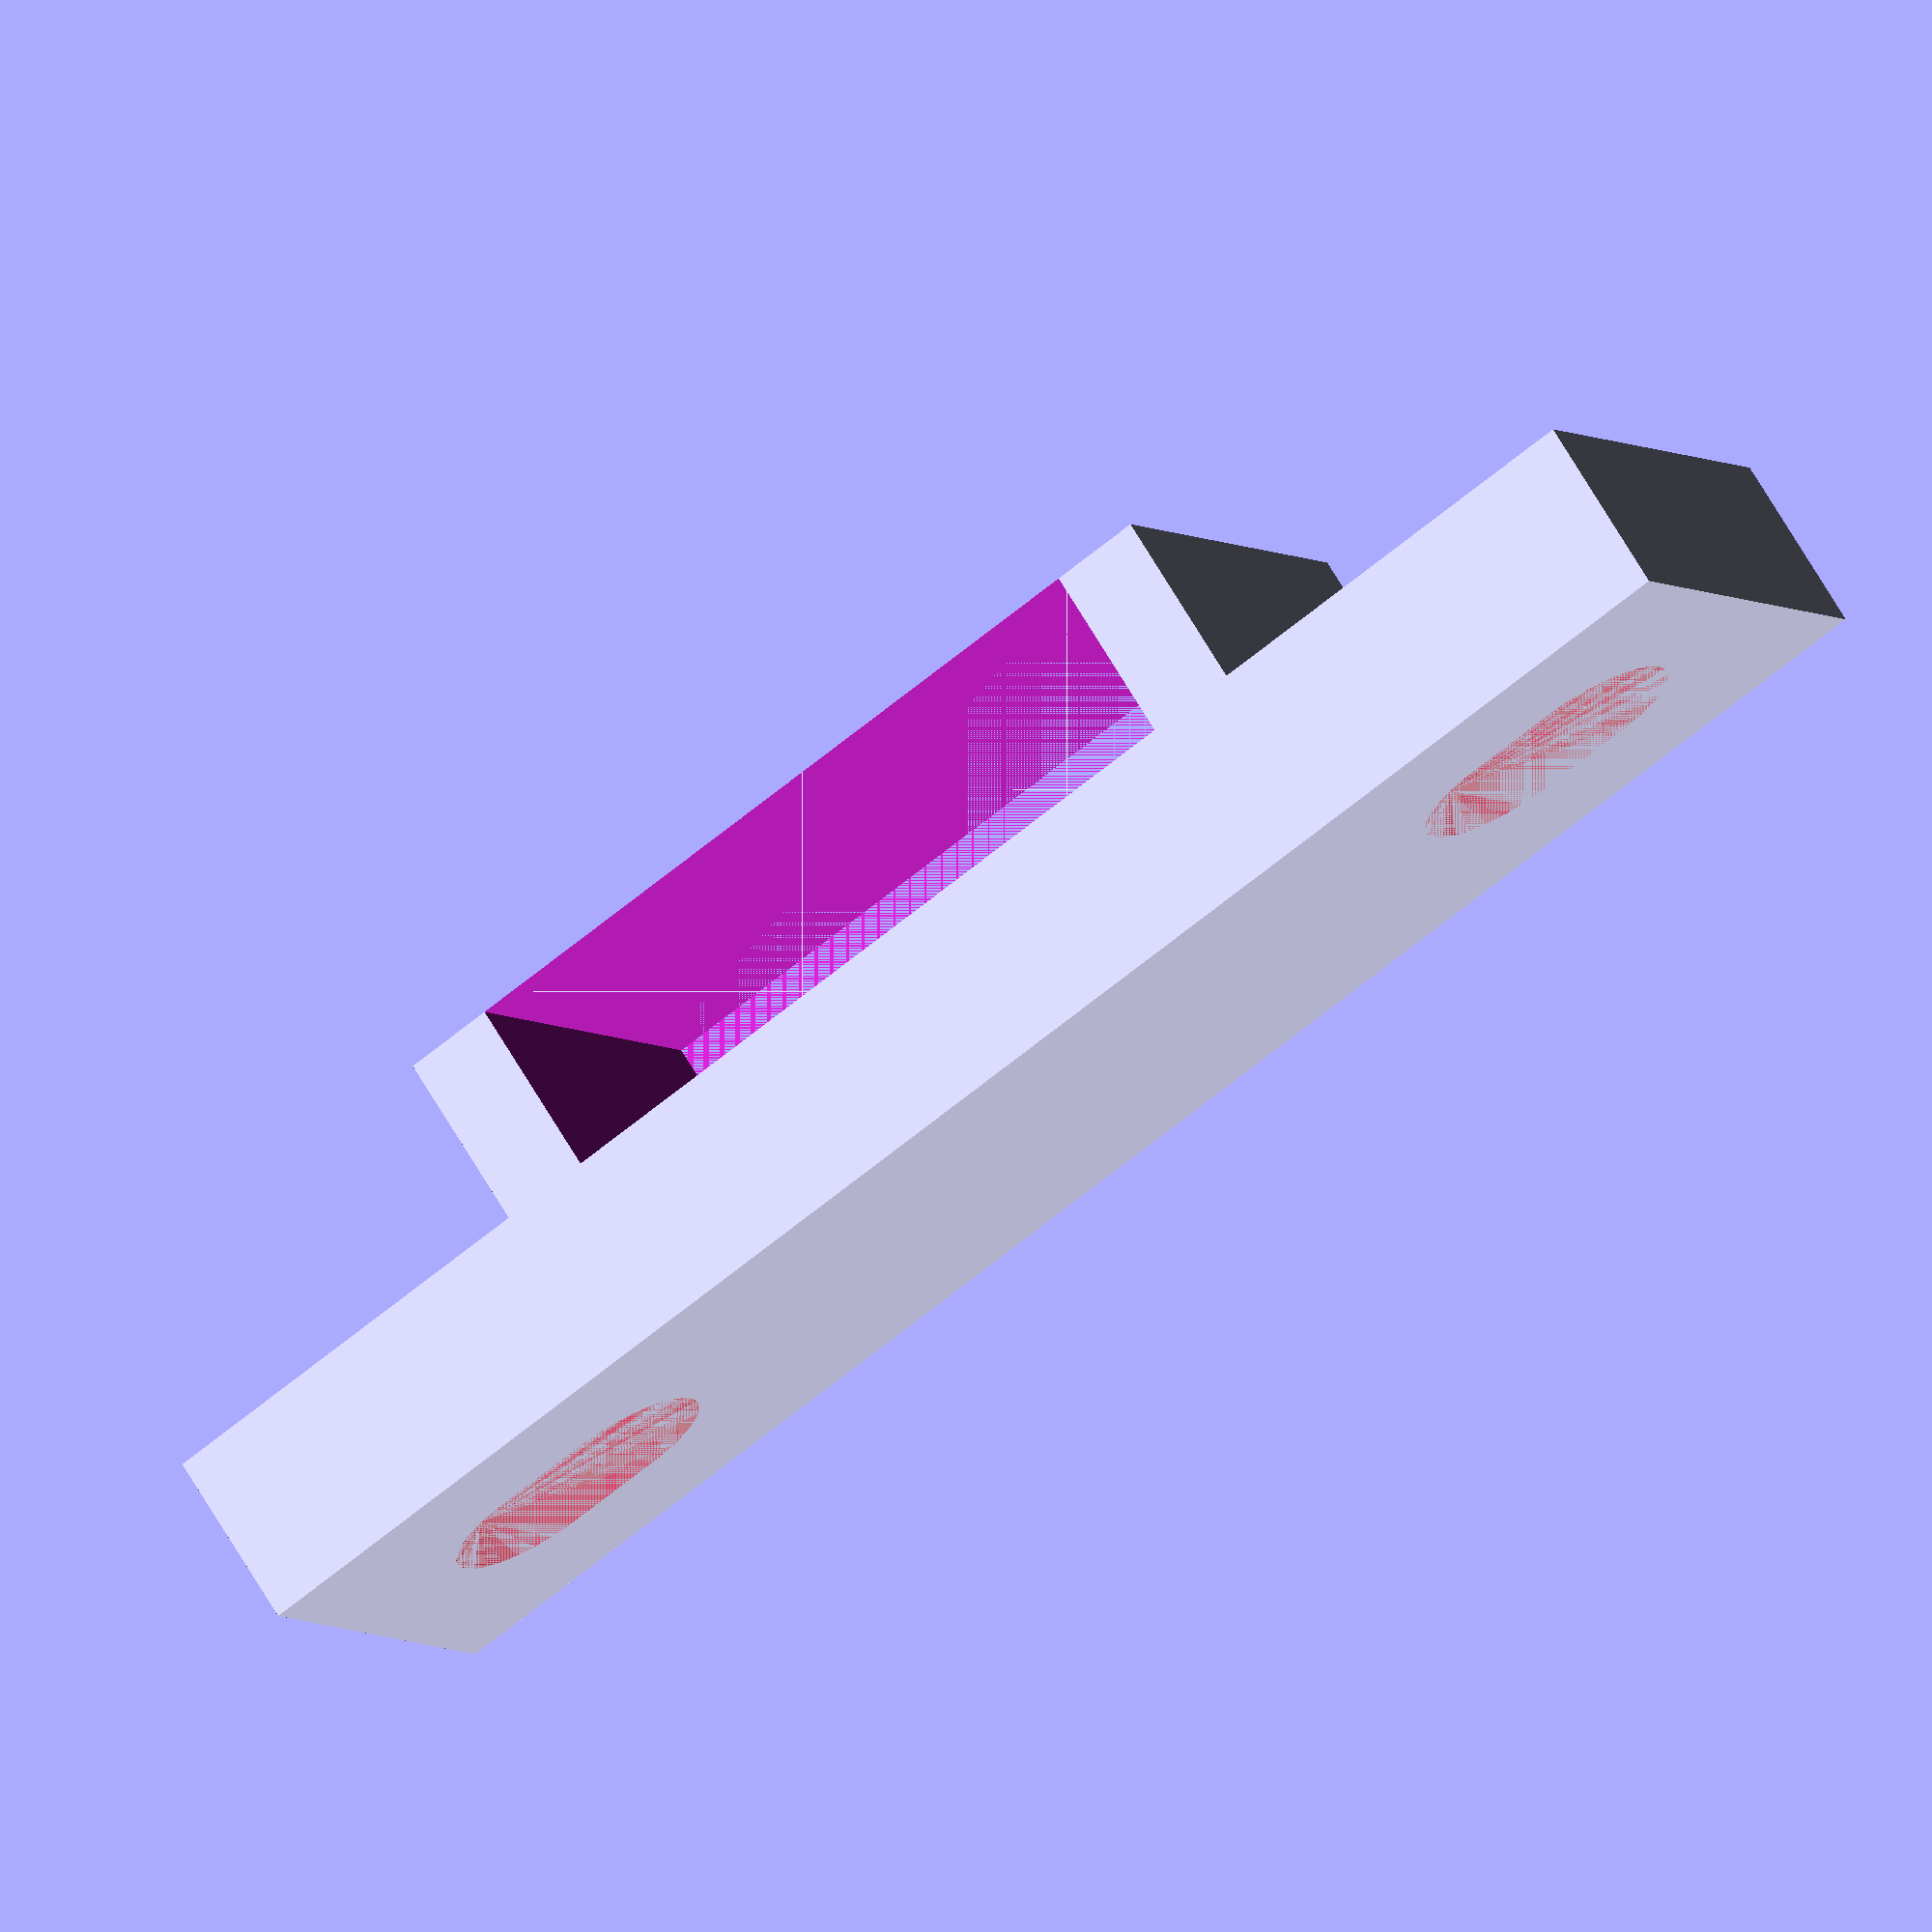
<openscad>
x = 8;
h = 5.5;
y = h;

$fn = 30;

module cyl(d,h) {
	hull() {
		translate([d/4,0]) cylinder(d=d,h=h);
		translate([-d/4,0]) cylinder(d=d,h=h);
	}
}

difference() {
	cube([19.1,y,2]);

	dist = (19.1-13.5)/2;
	#translate([dist,y/2]) cyl(d=2.1,h=2);
	#translate([19.1-dist,y/2]) cyl(d=2.1,h=2);
}

difference() {
	
	translate([(19.1-x-2*1)/2,0,2]) cube([x+2*1,y,2]);
	translate([(19.1-x)/2,0,2]) cube([x,y,2]);
	
}
</openscad>
<views>
elev=109.0 azim=26.5 roll=30.9 proj=o view=solid
</views>
